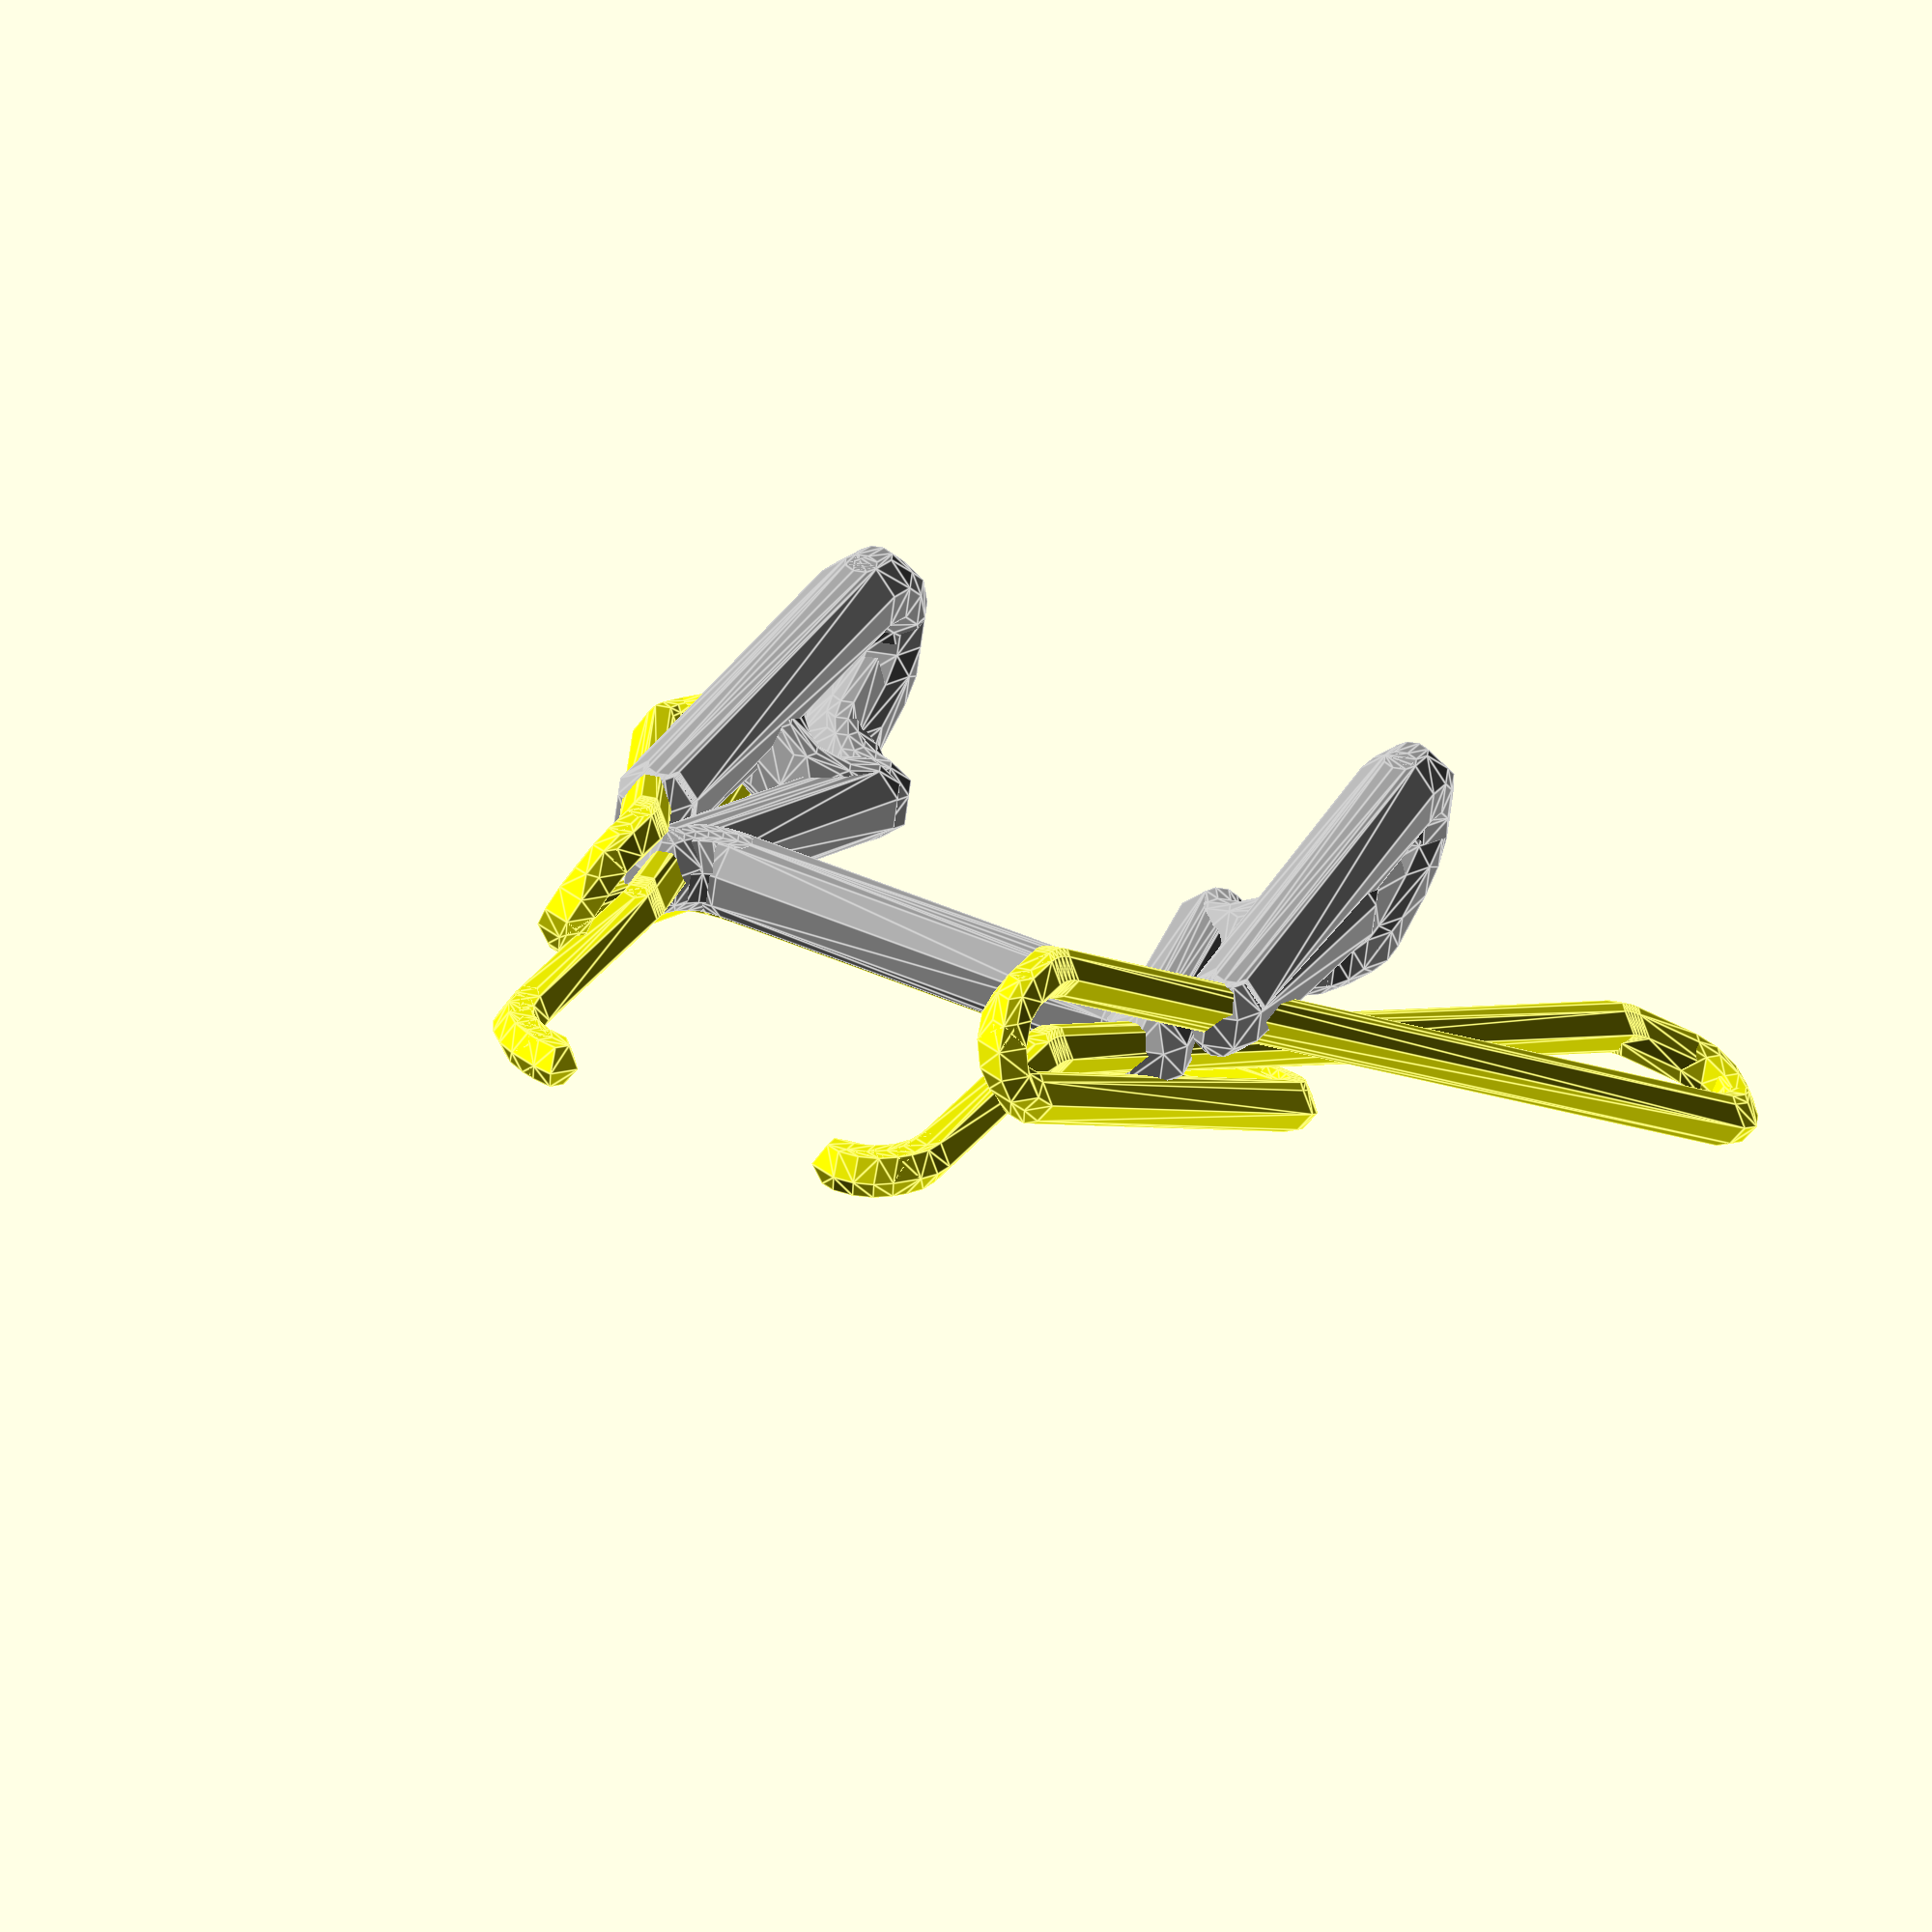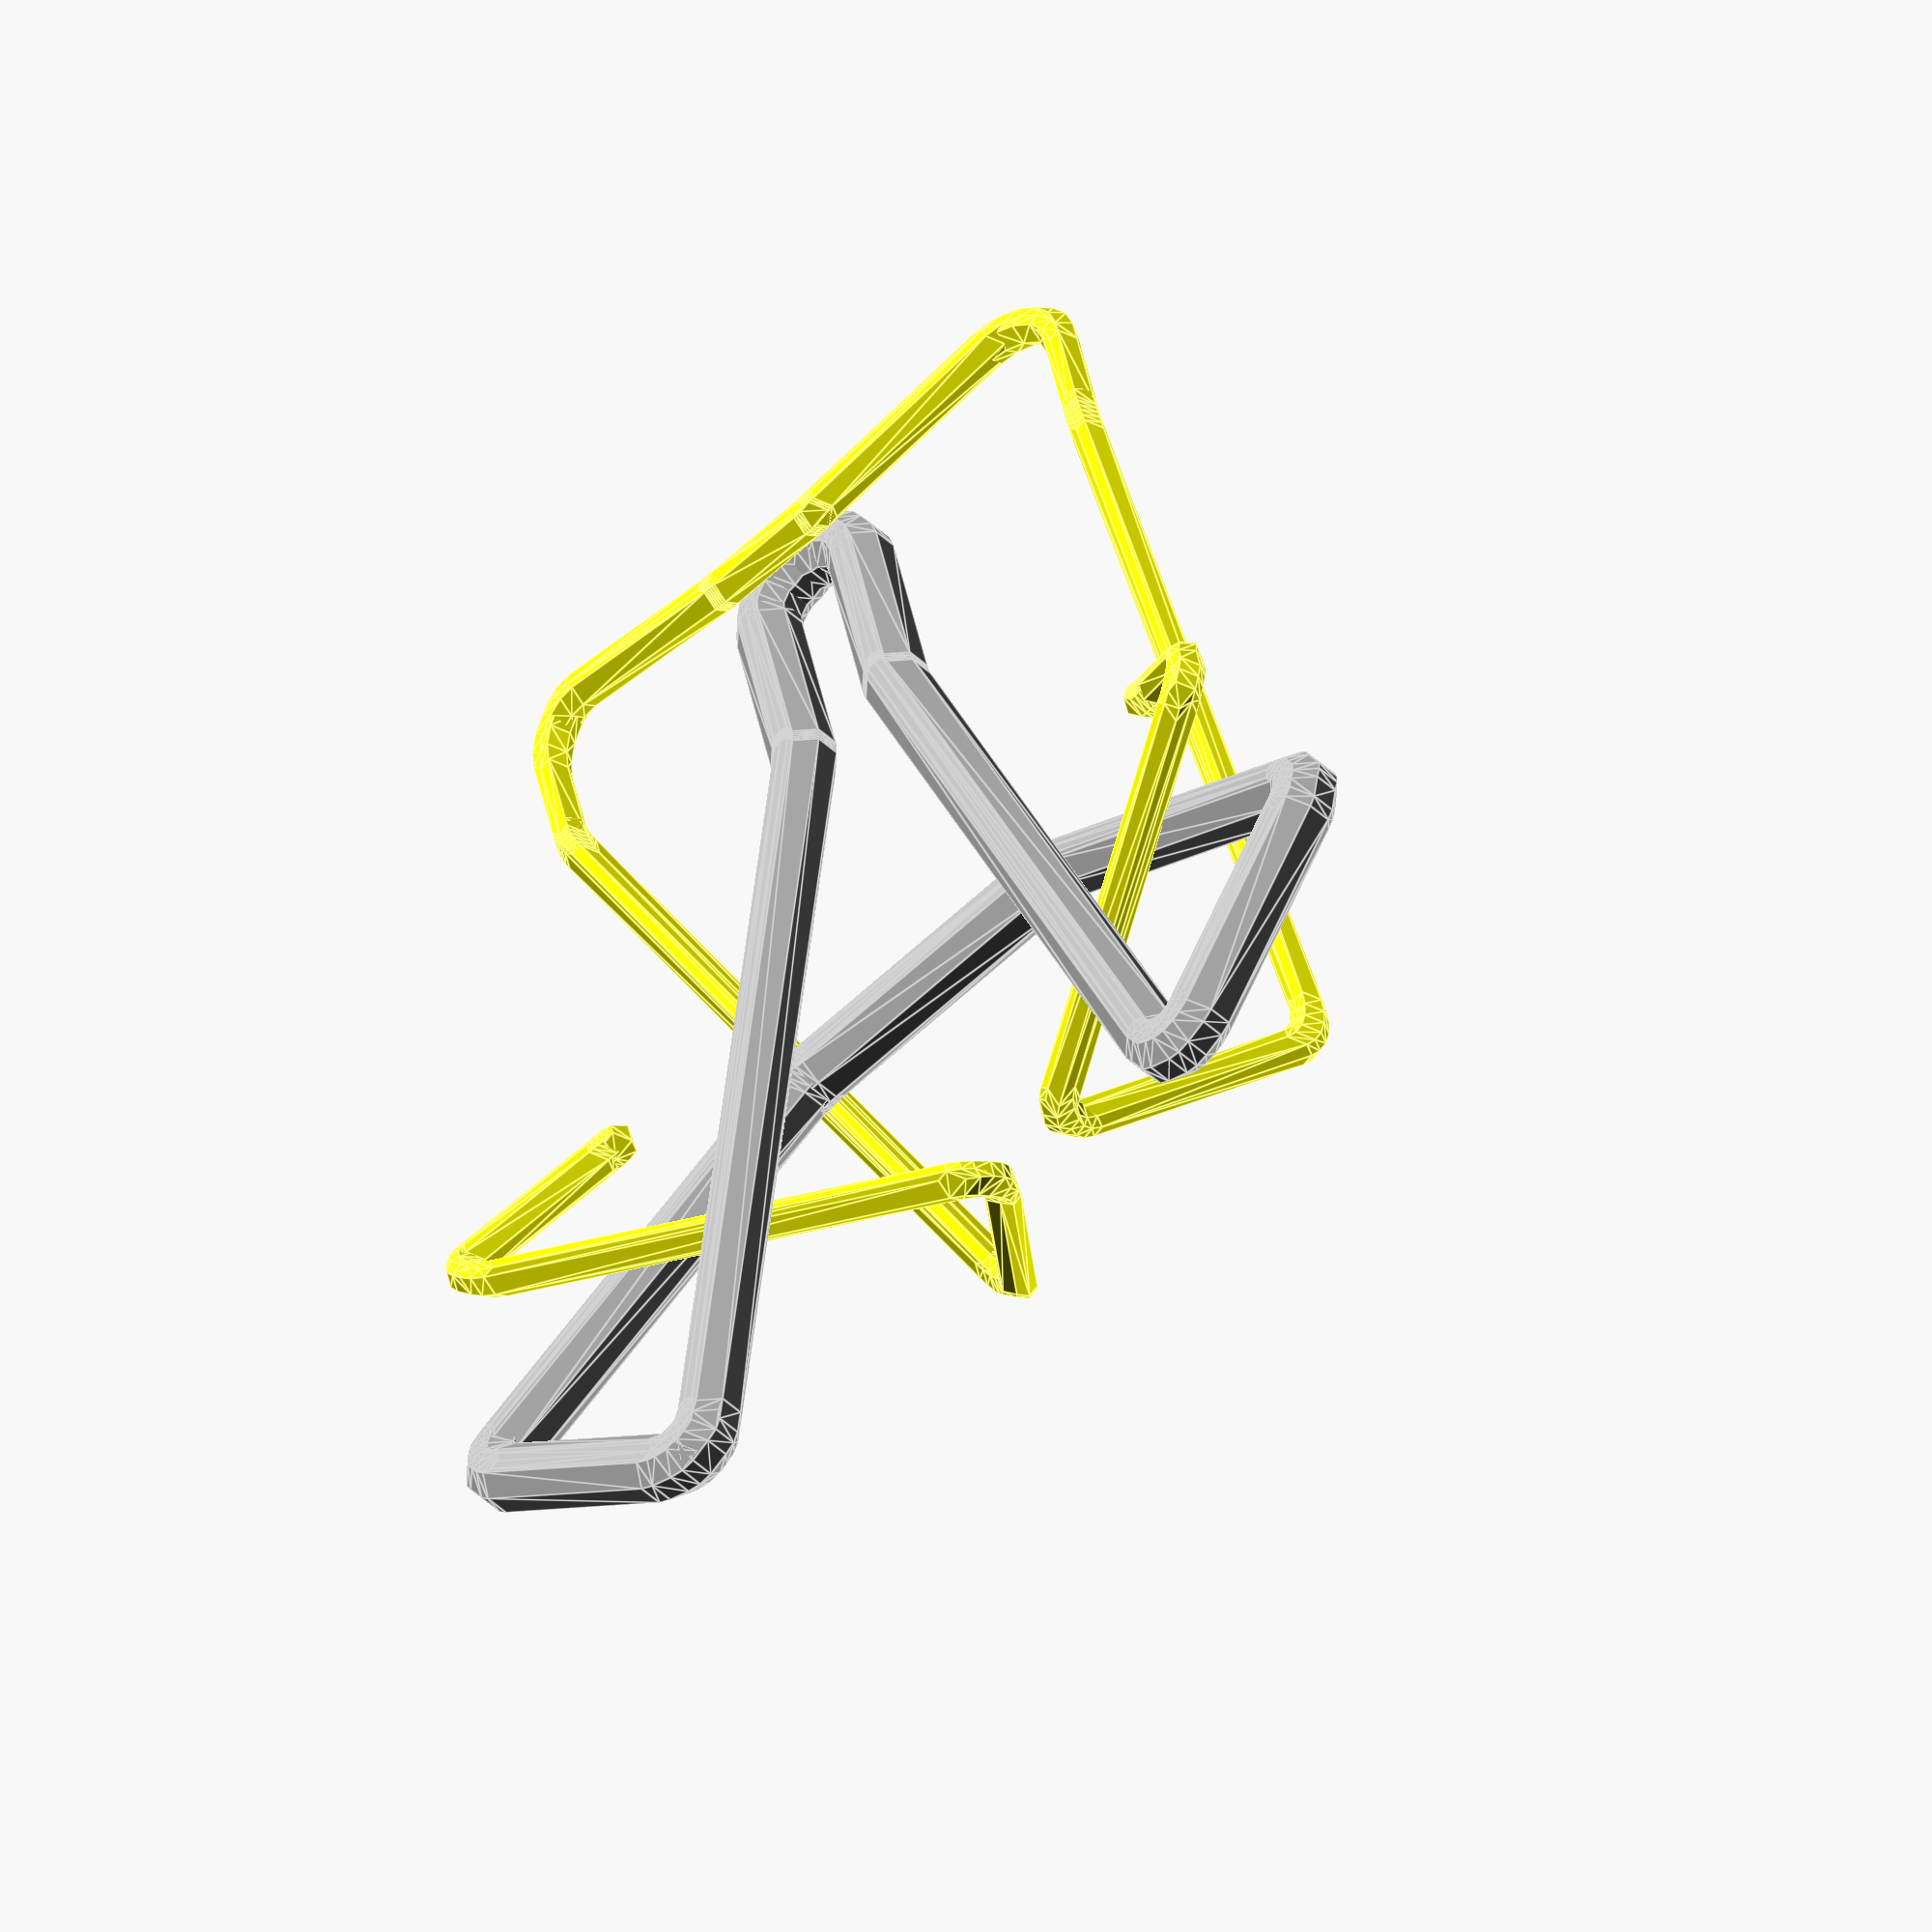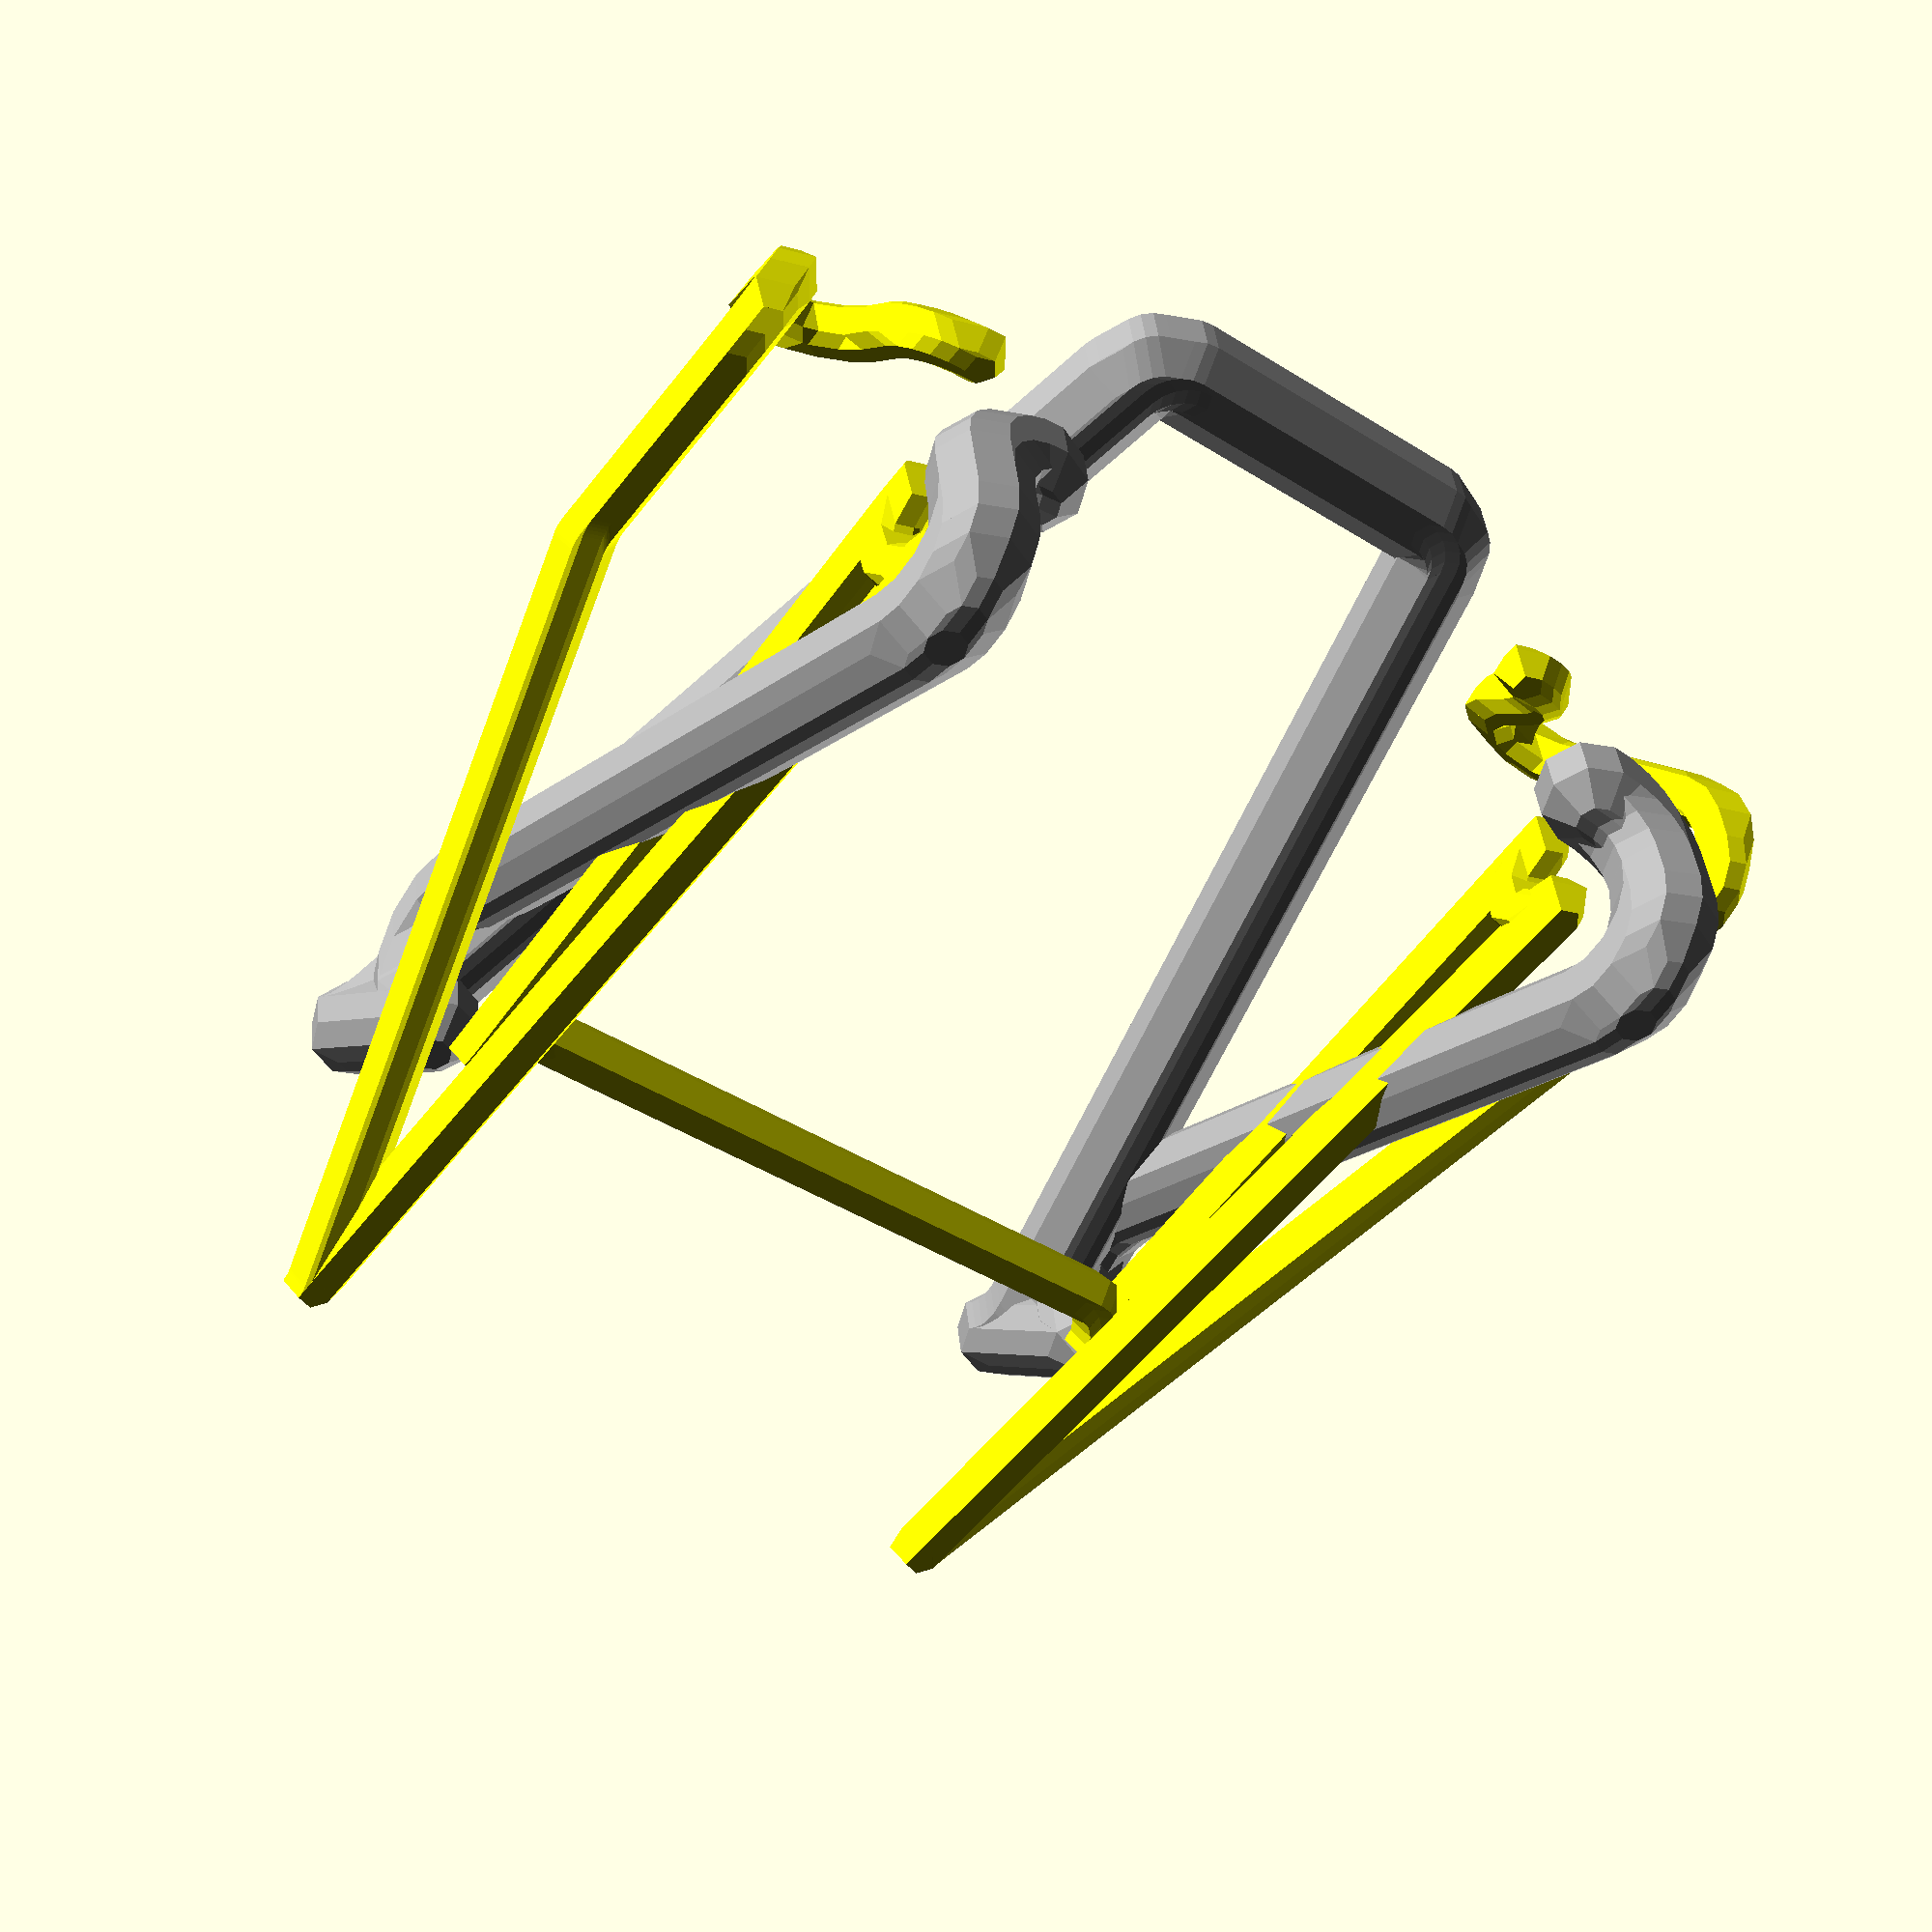
<openscad>
//p=mirrorPolyline([[-1,-4,11,4],[-10,0,14,4],[-12,20,20,4],[-20,50,40,4],[-20,80,40,4],[-20,110,30,4],[-10,100,0,4],[-10,0,0,5],[-20,5,5,4],[-20,5,16,2],[-10,4,12,4] ]);


 

 color ("yellow")polyline (polyRound(let(ip=([for (i=[0:3])[rnd(0,30),rnd(0,100),rnd(0,30),2+rnd(2)] ]))
     mirrorPolyline([for(i=[0:0.5:len(ip)-1]) i==floor(i)?ip[i]: ip[i]+
     [
 floor(rnd(2))==0? 0:max(0,rnd(10,20)*sign(rnd(-1,1))),
 floor(rnd(6))==0? 0:rnd(10,20)*sign(rnd(-1,1)),
 floor(rnd(2))==0? 0.01:rnd(10,20)*sign(rnd(-1,1)),
 0
 ]  ])) ,1.5);
 
color ("darkgrey")polyline (polyRound(let(ip=([for (i=[0:2])[rnd(0,30),rnd(0,100),rnd(0,30),2+rnd(2)] ]))
     mirrorPolyline([for(i=[0:0.5:len(ip)-1]) i==floor(i)?ip[i]: ip[i]+
     [
 floor(rnd(2))==0? 0:max(0,rnd(10,20)*sign(rnd(-1,1))),
 floor(rnd(6))==0? 0:rnd(10,20)*sign(rnd(-1,1)),
 floor(rnd(2))==0? 0.01:rnd(10,20)*sign(rnd(-1,1)),
 0
 ]  ])) ,2.5);


function polyRound(radiipoints,fn=5)=
// reworte most of it all here heavily use of wrap function
let(p=getpoints(radiipoints)) 
let(r=getradii(radiipoints))
let(Lp1=last(p),Lp=Lp1+1) 
let(
temp=[for(i=[0:last(p)]) 
round3points(
[ p[wrap(i-1,Lp,0)], p[wrap(i  ,Lp,0)], p[wrap(i+1,Lp,0)]],
r[i],
fn)])   //common trick  to flatten a list of list
[for (a = temp )        for (b = a) b];






 
 


function round3points(v,r,fn=6)=let(
p0=v[0],p1=v[1],p2=v[2],
n01=un(p0-p1),
n21=un(p2-p1),
planeNormal=un(cross(n21,n01)),
 

midLineNormal=un(n01 +n21),
 
angle=angle(n21,n01),
tanD=r /sin(angle/2),
 
center=p1+  midLineNormal*( tanD)
 

)
concat(
 [ for(i=[-.5:1/fn:.5])
    
center+ rotateAxis(   -midLineNormal*r ,planeNormal,(-i)*angle +180*i )    
] );

 
function angle (a,b)=atan2(sqrt((cross(a,b)*cross(a,b))),(a* b));
function dot(v1,v2) = v1[0]* v2[0]+ v1[1]* v2[1]+ v1[2]* v2[2];
function dot4(v1,v2) = v1[0]* v2[0]+ v1[1]* v2[1]+ v1[2]* v2[2]+ v1[3]* v2[3];

function point2plane(p,o,n) =
let (v = o - p) p + (n * (v.x * n.x + v.y * n.y + v.z * n.z)); //proj ap to a plane
function dist_point2plane(p,o,n) =
let (v = p-o) ( (v.x * n.x + v.y * n.y + v.z * n.z)); //proj ap to a plane
function mirrorPolyline(v)= [each v, each rev([for (i=v)[-i.x,i.y,i.z,i[3]]])] ;

function v3(p) = [p.x,p.y,p.z]; // vec3 formatter
function rev(v) = [for (i = [len(v) - 1: -1: 0]) v[i]];
function avrg(l) = len(l) > 1 ? addl(l) / (len(l)) : l;
function avrgp(l) = len(l) > 1 ? addlp(l) / (len(l)) : l;
function addlp(v,i=0,r=[0,0,0]) = i<len(v) ? addlp(v,i+1,r+v[i]) : r;
function lerp(start,end,bias) = (end * bias + start * (1 - bias));
function un(v)=assert (is_list(v)) v/max(norm(v),1e-64) ;
function rndc(a = 1,b = 0,s = [])=[rnd(a,b,s),rnd(a,b,s),rnd(a,b,s)];
function rnd(a = 1,b = 0,s = []) =
s == []?(rands(min(a,b),max(a,b),1)[0]) :(rands(min(a,b),max(a,b),1,s)[0]);
function getpoints(p)=[for(i=p)[i.x,i.y,i.z]];// gets [x,y]list of[x,y,r]list
function getradii(p)= [for(i=p)is_num(i[3])? i[3]: 0 ]; // gets [r]list of[x,y,r]list
function wrap(x,x_max=1,x_min=0) = (((x - x_min) % (x_max - x_min)) + (x_max - x_min)) % (x_max - x_min) + x_min; // wraps numbers inside boundaries
function last(i)=len(i)-1;// shorthand sugar for len(i)-1

module polyline(p,r=1) {for(i=[0:max(0,len(p)-2)])line(p[i],p[wrap(i+1,len(p) )],r);}

module polyline_open(p,r=1) {
     if (len(p)-1>1)
     for(i=[0:max(0,len(p)-2)])line(p[i],p[   i+1],r);
} // polyline plotter

module line(p1,p2 ,width=1) 
{ // single line plotter
hull() {
translate(v3(p1)) sphere(width);
translate(v3(p2)) sphere(width);
}
}

module 3dcircle(r,n)
{
axis=cross([0,0,1],n);
theta=angle ([0,0,1],n);
rotate (theta,axis) circle(r);
}


 function rotateAxis(point,axis,angle)=RotateQuat(BuildQuat(axis,angle), point);

function  /*vec4*/  NormQuat(/*vec4*/q)=
 let(     lenSQ =  dot4(q, q),     invLenSQ = 1./lenSQ)     q*invLenSQ;
 

function /*vec4*/ BuildQuat(/*vec3*/  axis,   angle)= 
     NormQuat(concat(axis *sin(angle*0.5),[ cos(angle*0.5)]));


 function /*vec3*/RotateQuat(/*vec4*/q, /*vec3*/v)=
let(    /*vec3*/ t = 2.*cross([q.x,q.y,q.z], v)     )    v + q[3]*t + cross([q.x,q.y,q.z], t);




//
// function /*vec4*/MulQuat(/*vec4*/q1, /*vec4*/q2)=
//{
//    /*vec4*/res = vec4(0.);
//    res.w   = q1.w*q2.w - dot(q1.xyz, q2.xyz);
//    res.xyz = q1.w*q2.xyz + q2.w*q1.xyz + cross(q1.xyz, q2.xyz);
//     NormQuat(res);
//}
//
// 
//    
//
//
function fromTo(/*vec3*/p,/*vec3*/q)=
 
 acos(dot(p,q));

 
// function /*vec4*/quatLookAt(/*vec3*/forward,/*vec3*/up){
//    forward=normalize(forward);
//    up=normalize(up);
//  (BuildQuat(cross(forward,up),fromTo(forward,up)));
//}
//
//
// function /*vec4*/quatInv(in /*vec4*/q)=
//{
//     vec4(-q.xyz, q.w);
//}

</openscad>
<views>
elev=58.8 azim=26.8 roll=353.2 proj=o view=edges
elev=43.6 azim=166.9 roll=41.8 proj=o view=edges
elev=319.7 azim=36.8 roll=354.5 proj=p view=wireframe
</views>
